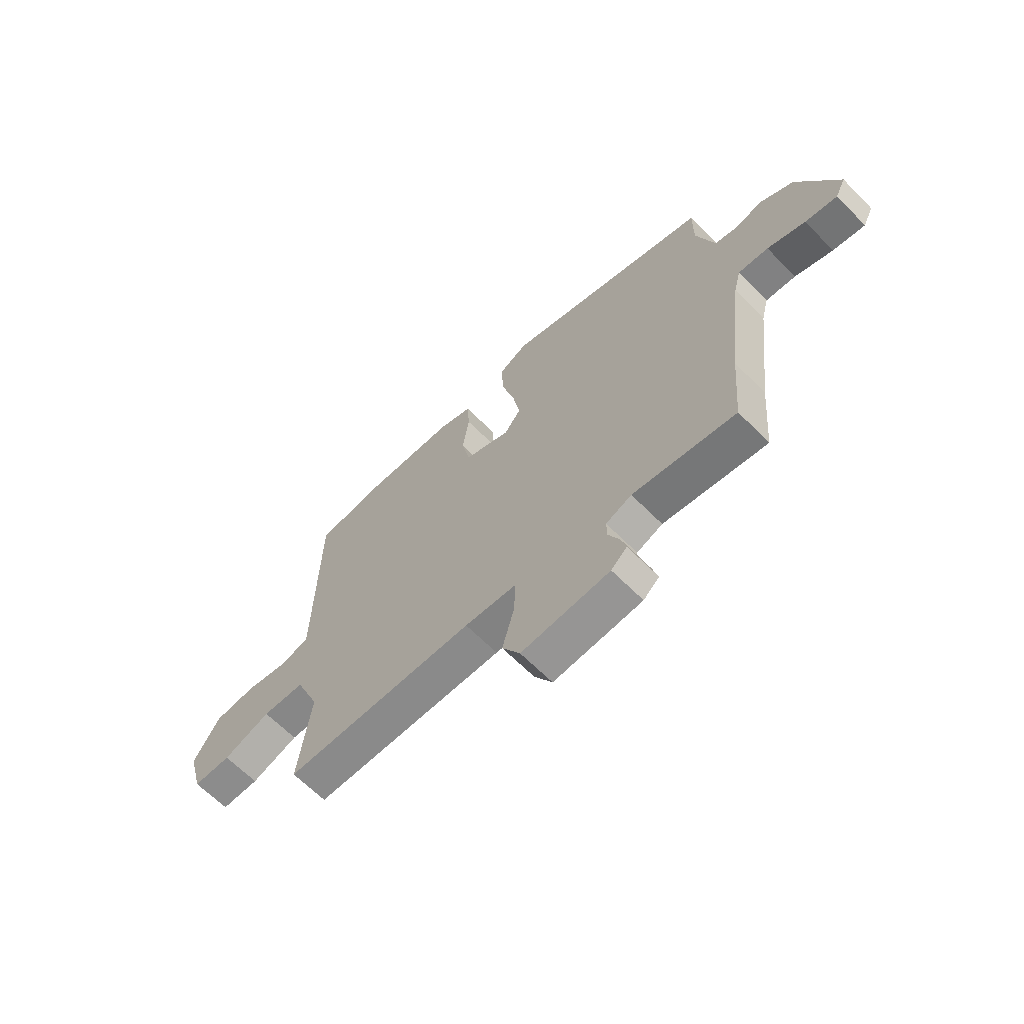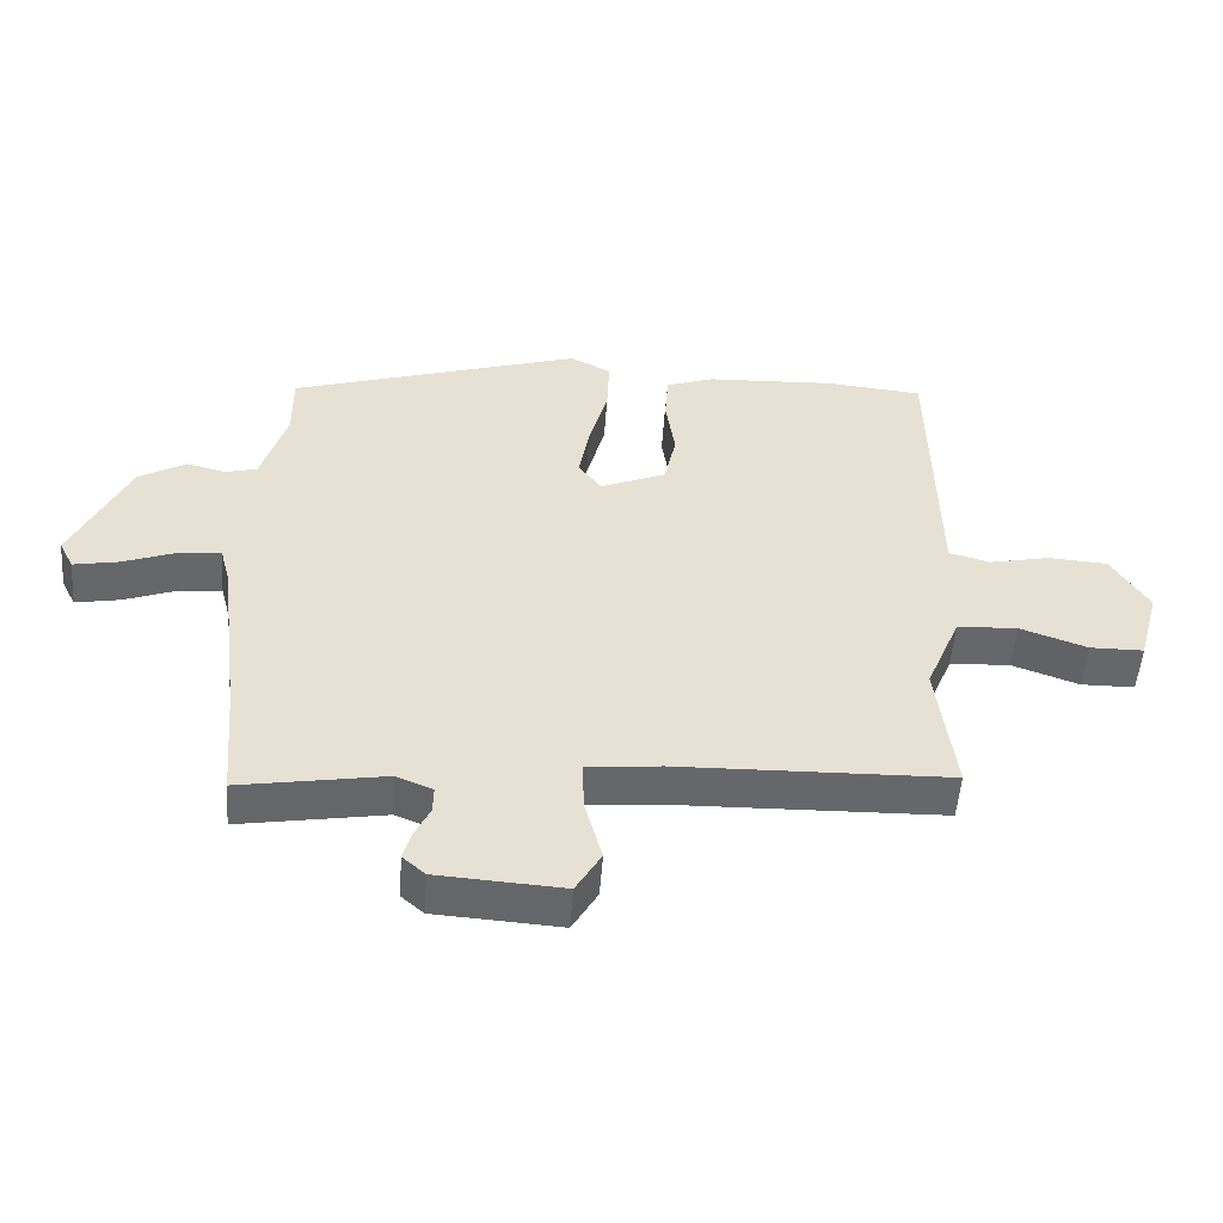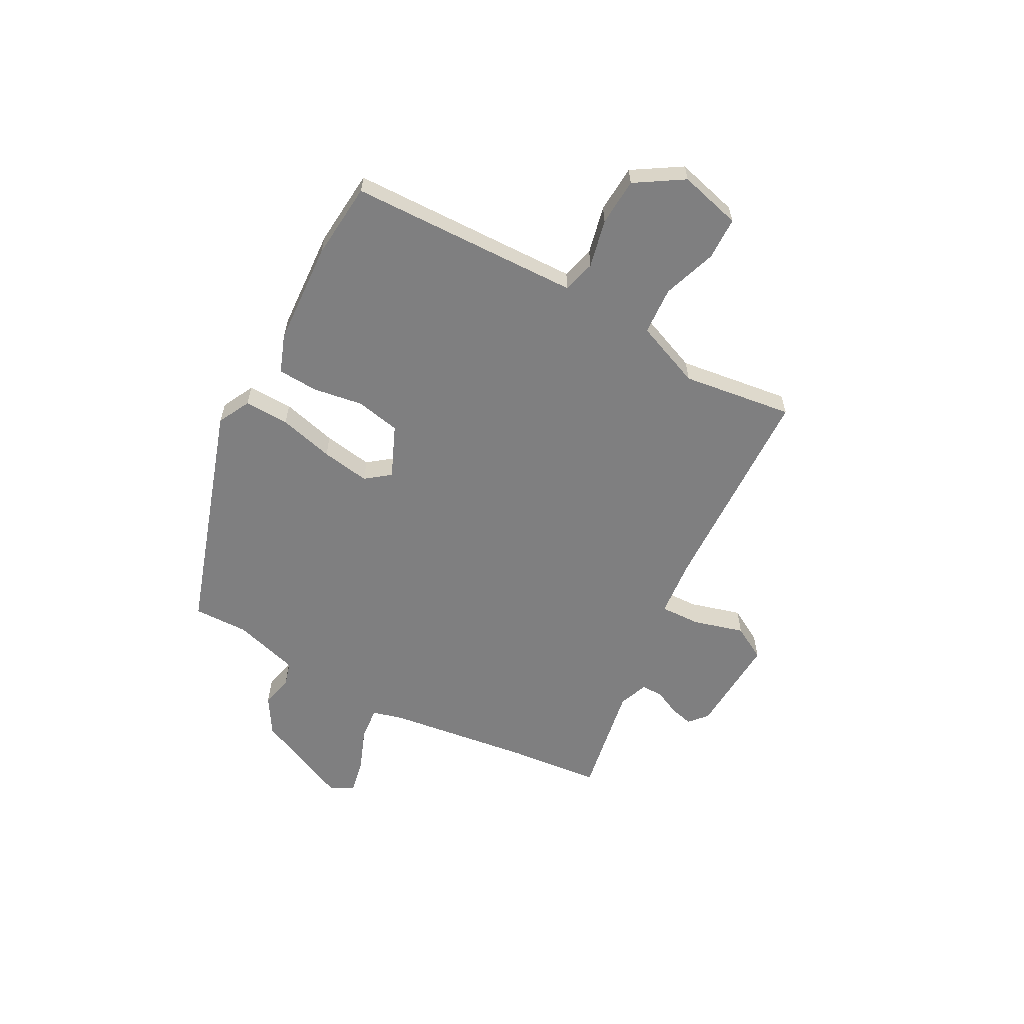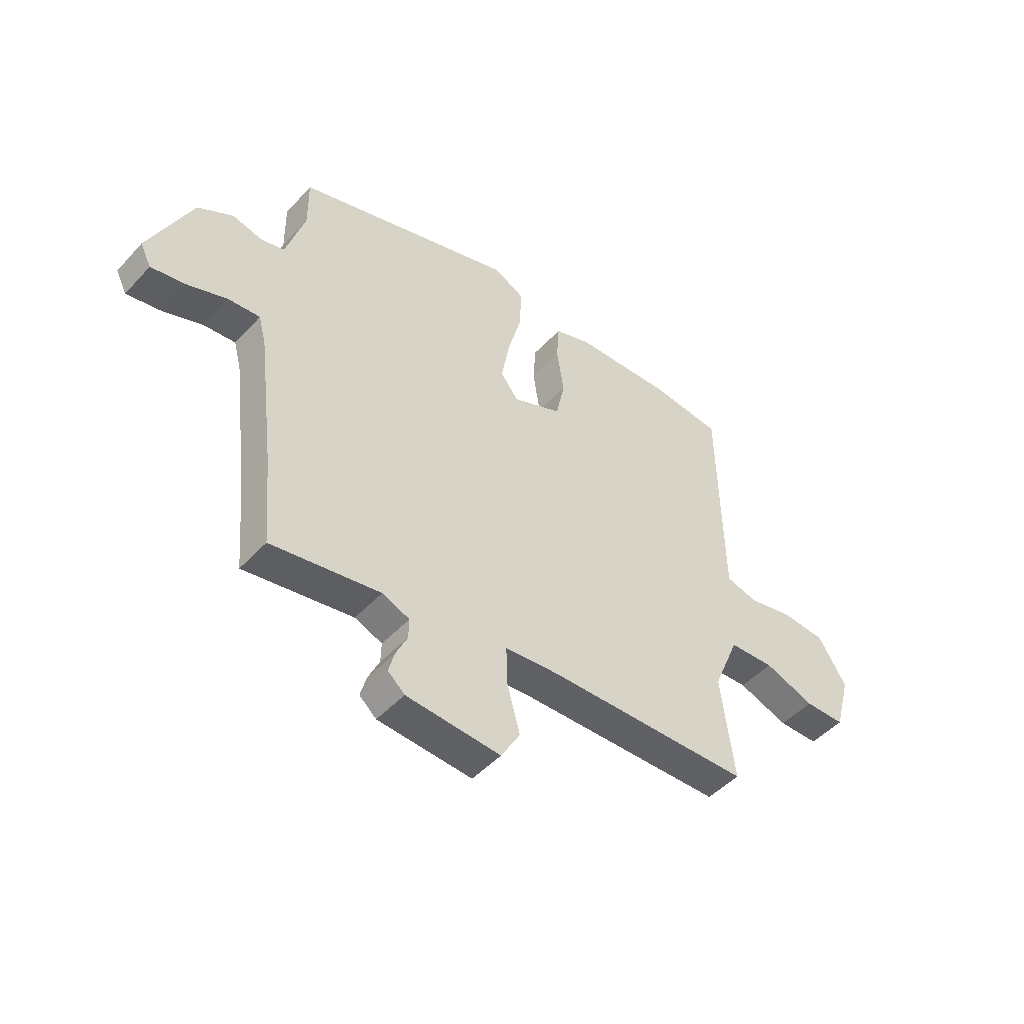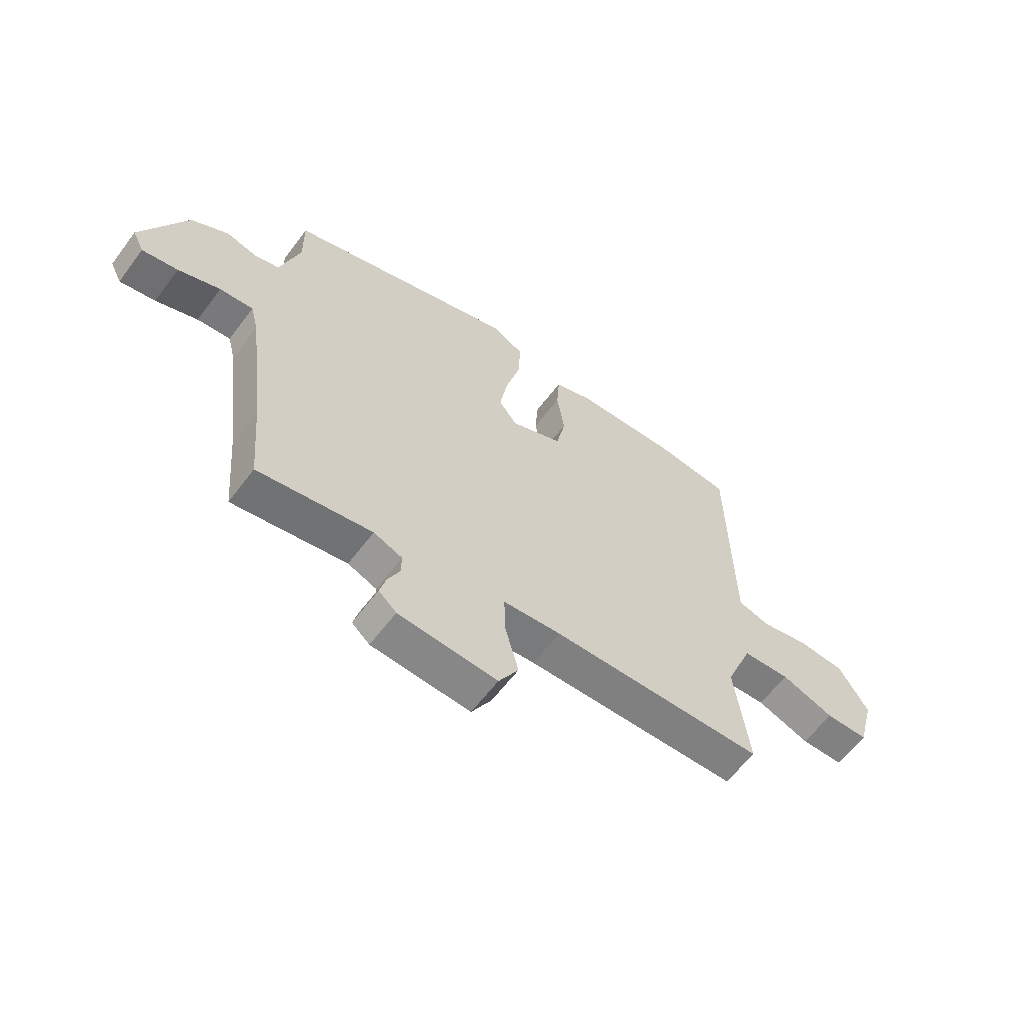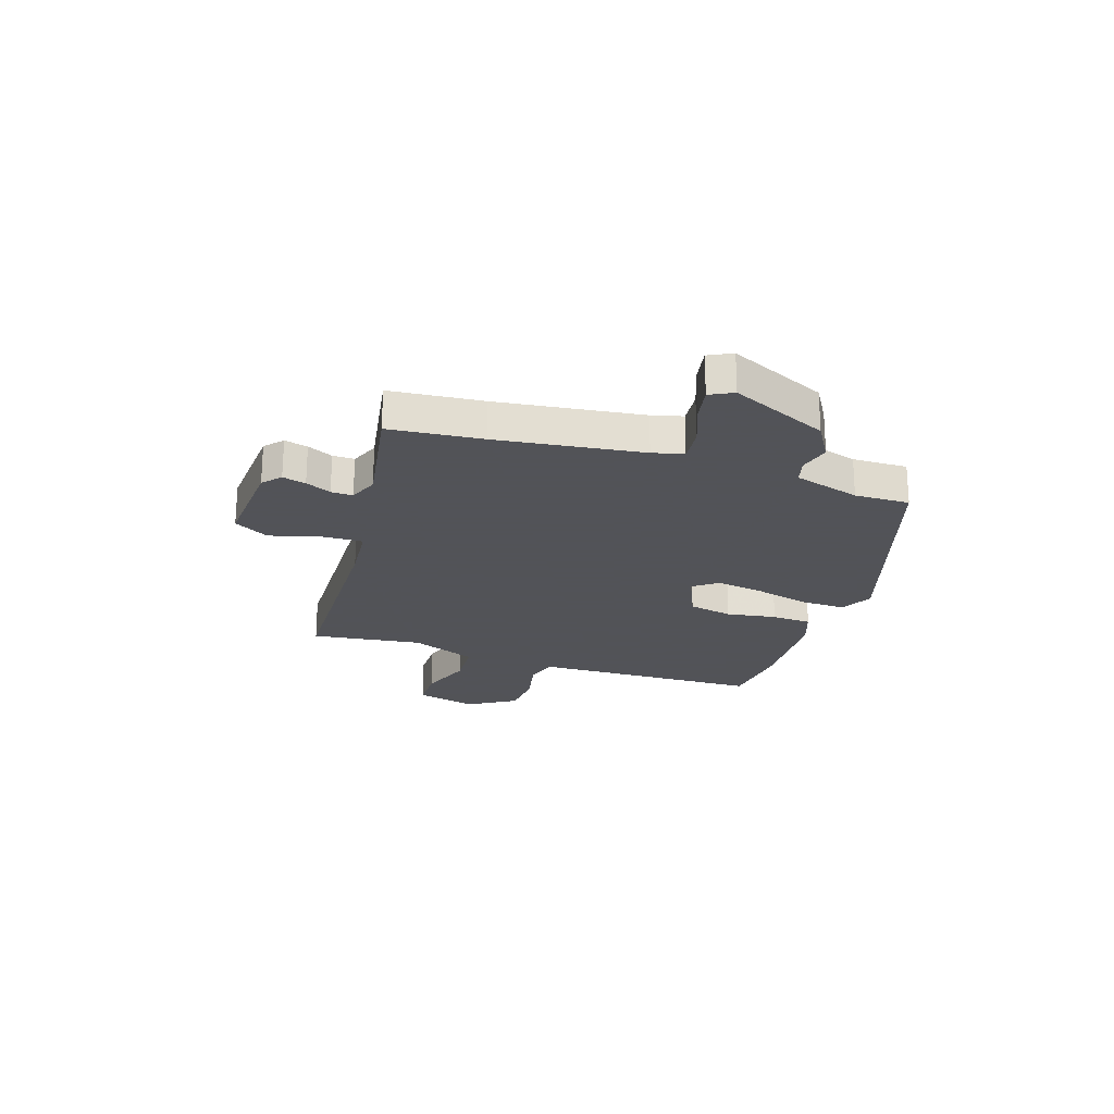
<metadata>
{"format":"obj","ext":"obj","renderer":"f3d","projection":"perspective","resolution":1024,"background":"white","views":[{"elev":-64.8,"azim":-135.3,"up":"+Z"},{"elev":-52.0,"azim":-4.3,"up":"+Z"},{"elev":-59.8,"azim":62.2,"up":"+Y"},{"elev":-48.1,"azim":-40.2,"up":"+Z"},{"elev":-60.8,"azim":-36.8,"up":"+Z"},{"elev":-22.5,"azim":-108.0,"up":"+Y"}]}
</metadata>
<code>
v -0.495 0.07 -0.555
v -0.51 0.07 -0.381
v -0.544 0.07 -0.107
v -0.559 0.07 -0.049
v -0.623 0.07 -0.055
v -0.703 0.07 -0.085
v -0.771 0.07 -0.098
v -0.793 0.07 -0.054
v -0.708 0.07 0.129
v -0.637 0.07 0.171
v -0.578 0.07 0.156
v -0.53 0.07 0.169
v -0.492 0.07 0.294
v -0.493 0.07 0.398
v -0.051 0.07 0.538
v 0.01 0.07 0.506
v 0.007 0.07 0.421
v -0.021 0.07 0.317
v -0.037 0.07 0.225
v -0.002 0.07 0.179
v 0.097 0.07 0.221
v 0.115 0.07 0.305
v 0.101 0.07 0.4
v 0.106 0.07 0.476
v 0.178 0.07 0.502
v 0.374 0.07 0.512
v 0.52 0.07 0.498
v 0.525 0.07 0.175
v 0.527 0.07 0.06
v 0.589 0.07 0.043
v 0.68 0.07 0.063
v 0.77 0.07 0.057
v 0.826 0.07 -0.034
v 0.794 0.07 -0.151
v 0.713 0.07 -0.152
v 0.612 0.07 -0.116
v 0.521 0.07 -0.121
v 0.469 0.07 -0.246
v 0.495 0.07 -0.456
v 0.086 0.07 -0.467
v -0.025 0.07 -0.477
v -0.023 0.07 -0.554
v 0.003 0.07 -0.65
v -0.035 0.07 -0.715
v -0.224 0.07 -0.703
v -0.258 0.07 -0.673
v -0.246 0.07 -0.629
v -0.223 0.07 -0.581
v -0.222 0.07 -0.54
v -0.277 0.07 -0.518
v -0.495 0 -0.555
v -0.51 0 -0.381
v -0.544 0 -0.107
v -0.559 0 -0.049
v -0.623 0 -0.055
v -0.703 0 -0.085
v -0.771 0 -0.098
v -0.793 0 -0.054
v -0.708 0 0.129
v -0.637 0 0.171
v -0.578 0 0.156
v -0.53 0 0.169
v -0.492 0 0.294
v -0.493 0 0.398
v -0.051 0 0.538
v 0.01 0 0.506
v 0.007 0 0.421
v -0.021 0 0.317
v -0.037 0 0.225
v -0.002 0 0.179
v 0.097 0 0.221
v 0.115 0 0.305
v 0.101 0 0.4
v 0.106 0 0.476
v 0.178 0 0.502
v 0.374 0 0.512
v 0.52 0 0.498
v 0.525 0 0.175
v 0.527 0 0.06
v 0.589 0 0.043
v 0.68 0 0.063
v 0.77 0 0.057
v 0.826 0 -0.034
v 0.794 0 -0.151
v 0.713 0 -0.152
v 0.612 0 -0.116
v 0.521 0 -0.121
v 0.469 0 -0.246
v 0.495 0 -0.456
v 0.086 0 -0.467
v -0.025 0 -0.477
v -0.023 0 -0.554
v 0.003 0 -0.65
v -0.035 0 -0.715
v -0.224 0 -0.703
v -0.258 0 -0.673
v -0.246 0 -0.629
v -0.223 0 -0.581
v -0.222 0 -0.54
v -0.277 0 -0.518
f 46 47 48
f 45 46 48
f 44 45 48
f 43 44 48
f 42 43 48
f 41 42 48 49
f 38 39 40
f 37 38 40 41
f 34 35 36
f 33 34 36
f 32 33 36
f 31 32 36
f 30 31 36
f 29 30 36 37
f 41 49 50
f 37 41 50
f 29 37 50
f 28 29 50
f 26 27 28
f 25 26 28
f 24 25 28
f 23 24 28
f 22 23 28
f 16 17 18
f 15 16 18
f 14 15 18
f 13 14 18
f 12 13 18 19
f 11 12 19 20
f 9 10 11
f 8 9 11
f 7 8 11
f 6 7 11
f 5 6 11
f 4 5 11 20
f 28 50 1 2
f 21 22 28
f 28 2 3
f 21 28 3
f 20 21 3
f 3 4 20
f 98 97 96
f 98 96 95
f 98 95 94
f 98 94 93
f 98 93 92
f 99 98 92 91
f 90 89 88
f 91 90 88 87
f 86 85 84
f 86 84 83
f 86 83 82
f 86 82 81
f 86 81 80
f 87 86 80 79
f 100 99 91
f 100 91 87
f 100 87 79
f 100 79 78
f 78 77 76
f 78 76 75
f 78 75 74
f 78 74 73
f 78 73 72
f 68 67 66
f 68 66 65
f 68 65 64
f 68 64 63
f 69 68 63 62
f 70 69 62 61
f 61 60 59
f 61 59 58
f 61 58 57
f 61 57 56
f 61 56 55
f 70 61 55 54
f 52 51 100 78
f 78 72 71
f 53 52 78
f 53 78 71
f 53 71 70
f 70 54 53
f 1 51 52 2
f 2 52 53 3
f 3 53 54 4
f 4 54 55 5
f 5 55 56 6
f 6 56 57 7
f 7 57 58 8
f 8 58 59 9
f 9 59 60 10
f 10 60 61 11
f 11 61 62 12
f 12 62 63 13
f 13 63 64 14
f 14 64 65 15
f 15 65 66 16
f 16 66 67 17
f 17 67 68 18
f 18 68 69 19
f 19 69 70 20
f 20 70 71 21
f 21 71 72 22
f 22 72 73 23
f 23 73 74 24
f 24 74 75 25
f 25 75 76 26
f 26 76 77 27
f 27 77 78 28
f 28 78 79 29
f 29 79 80 30
f 30 80 81 31
f 31 81 82 32
f 32 82 83 33
f 33 83 84 34
f 34 84 85 35
f 35 85 86 36
f 36 86 87 37
f 37 87 88 38
f 38 88 89 39
f 39 89 90 40
f 40 90 91 41
f 41 91 92 42
f 42 92 93 43
f 43 93 94 44
f 44 94 95 45
f 45 95 96 46
f 46 96 97 47
f 47 97 98 48
f 48 98 99 49
f 49 99 100 50
f 50 100 51 1

</code>
